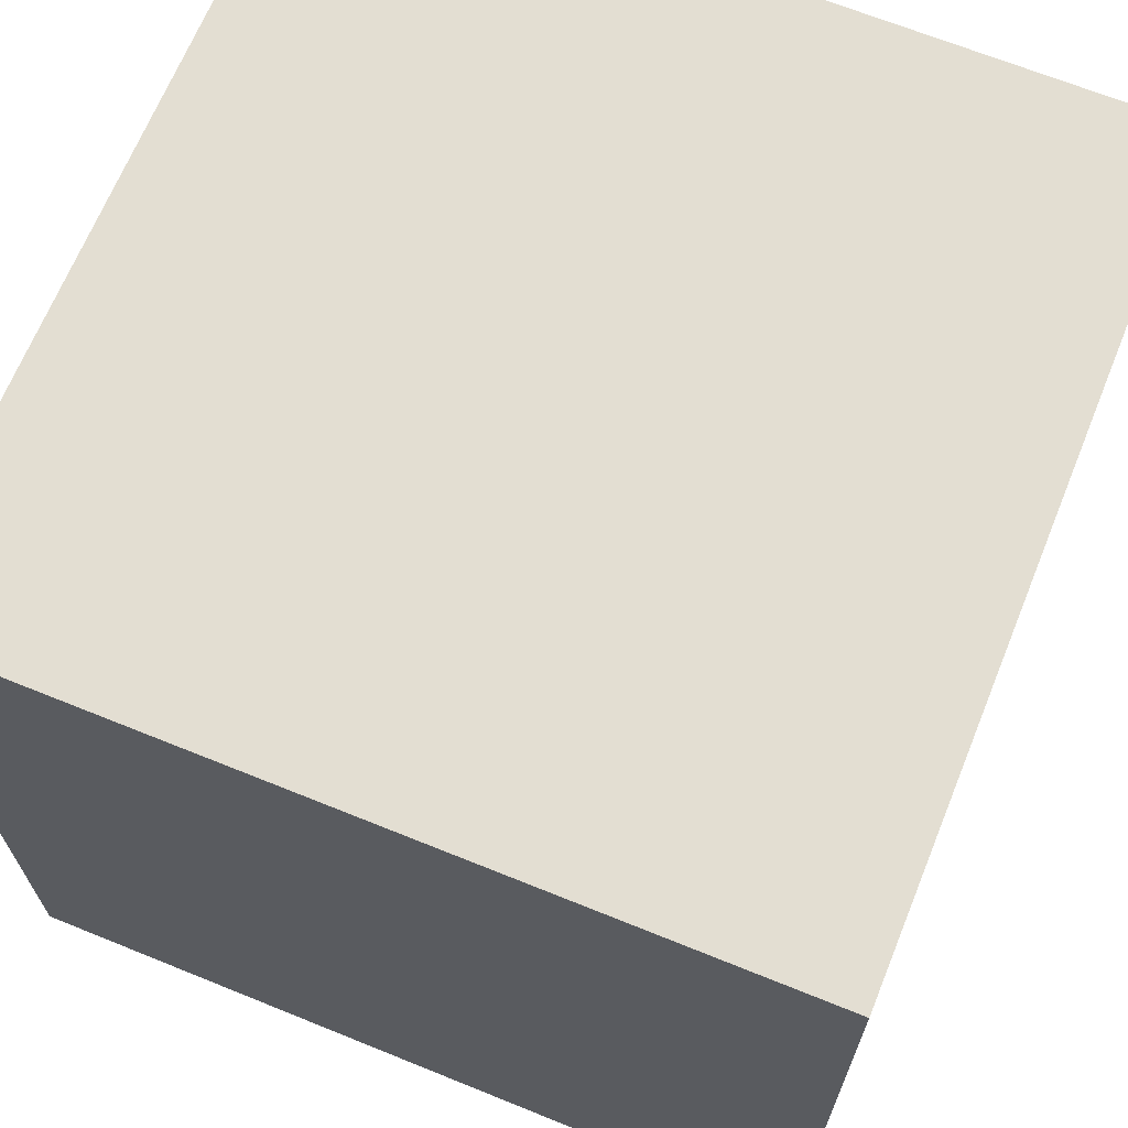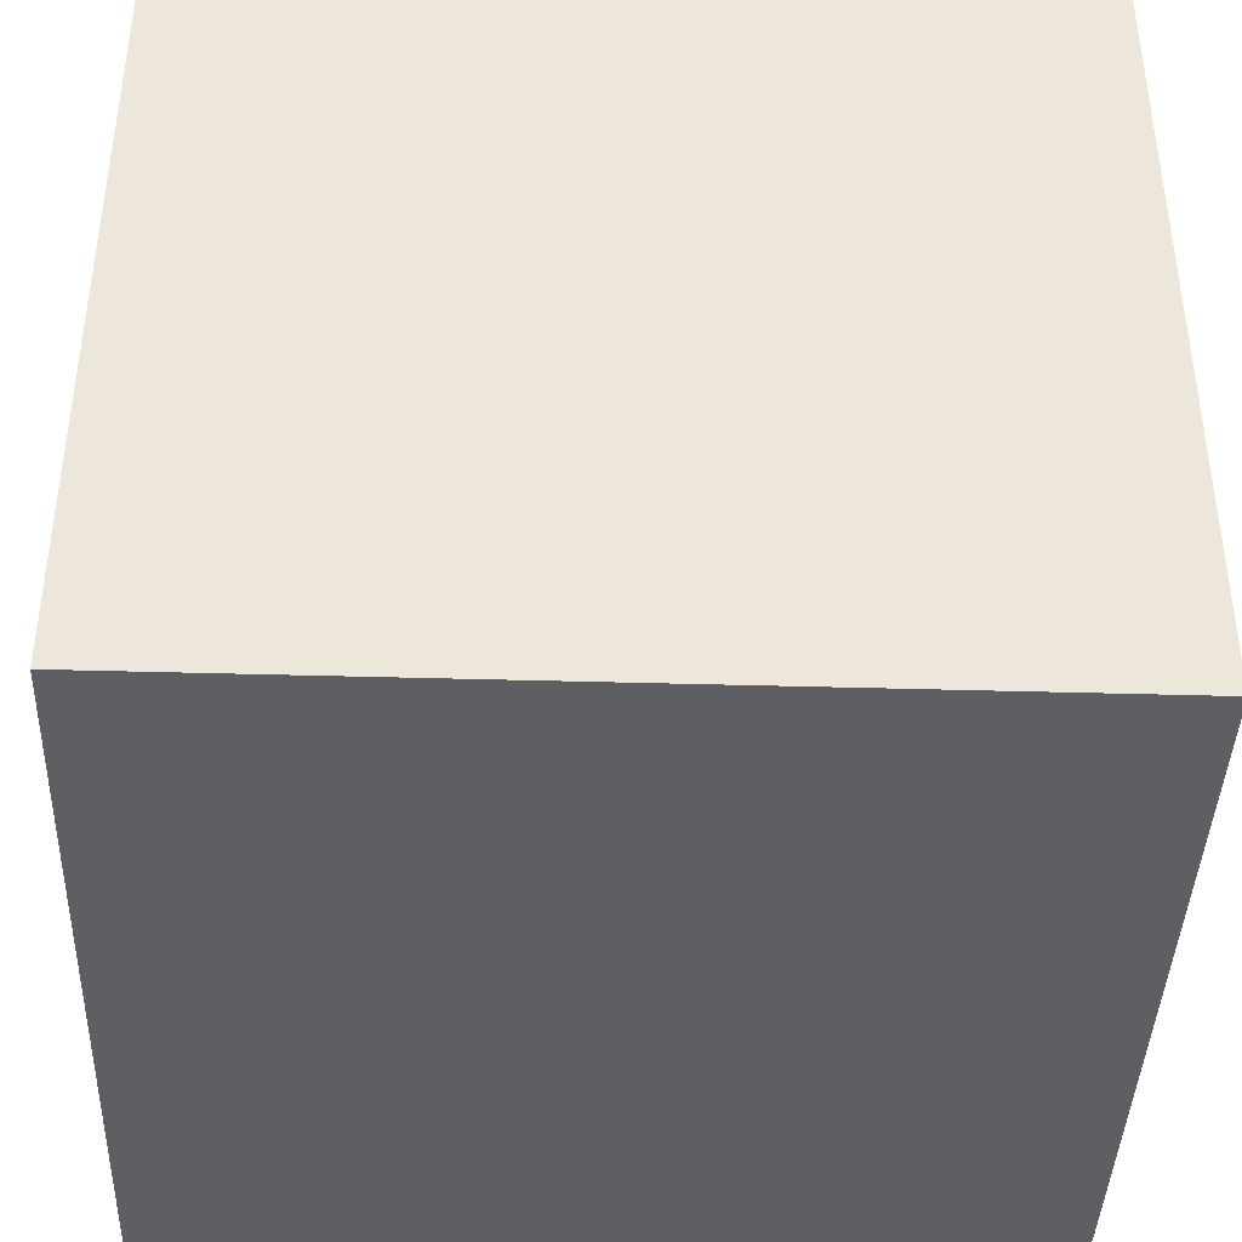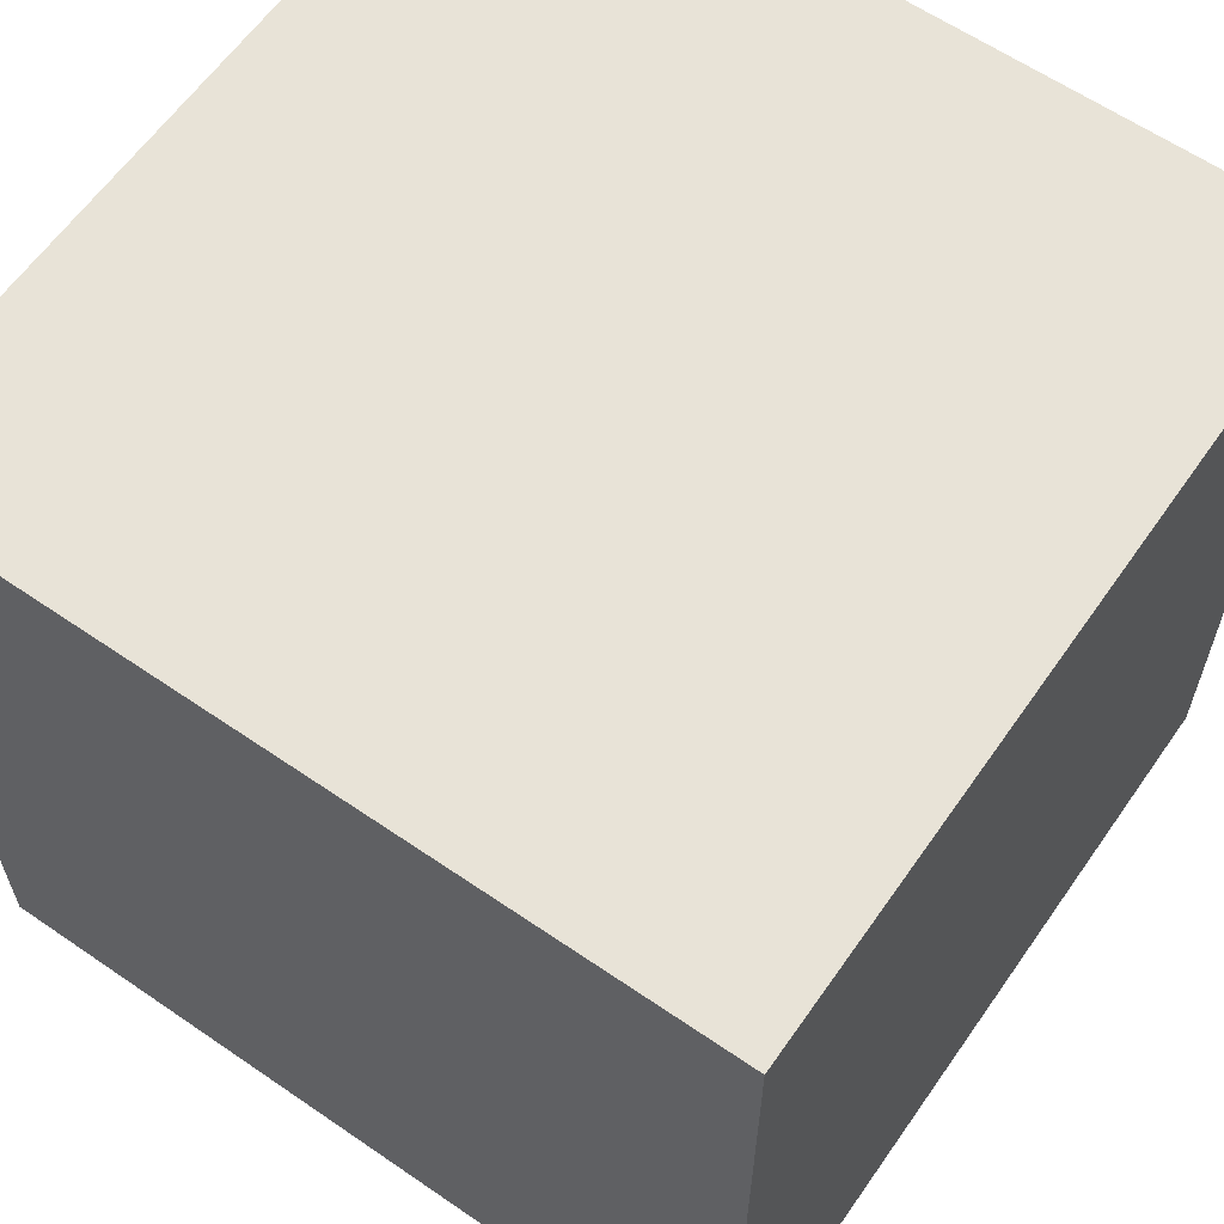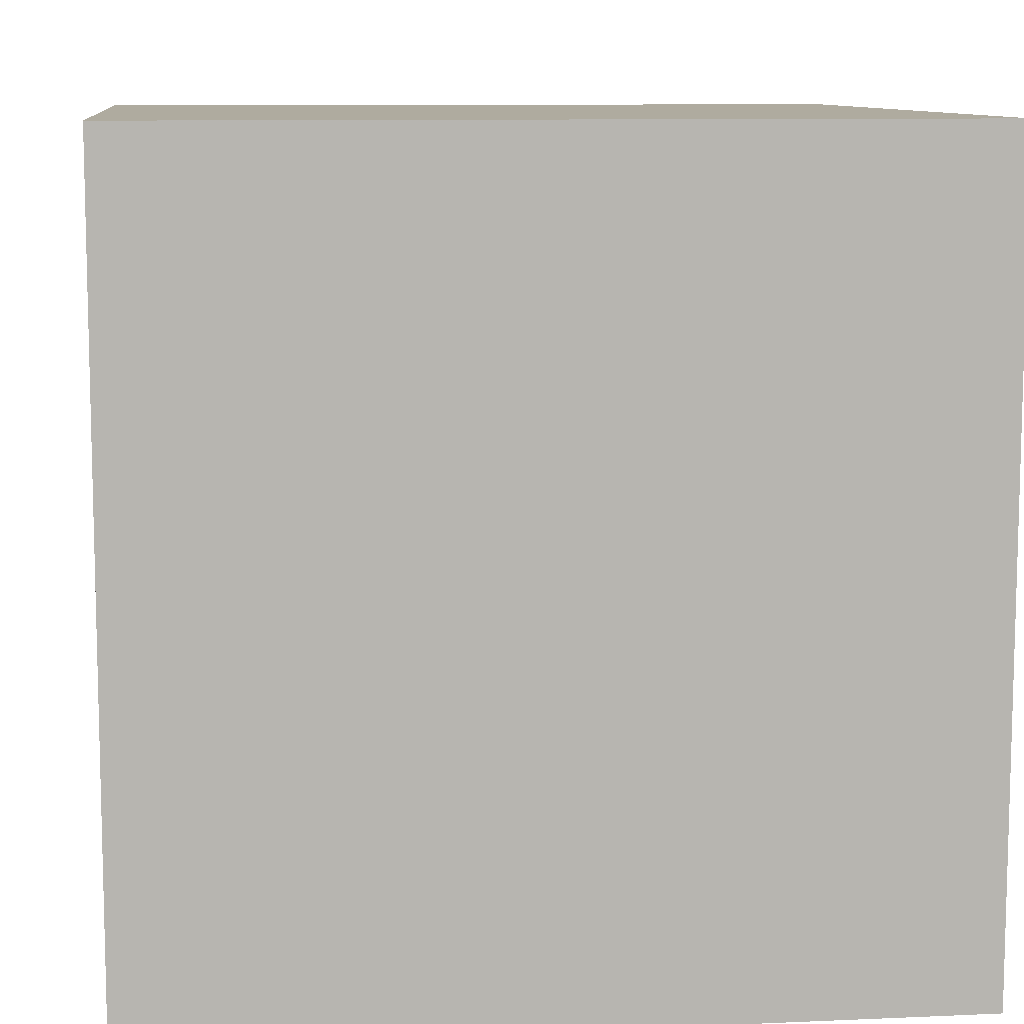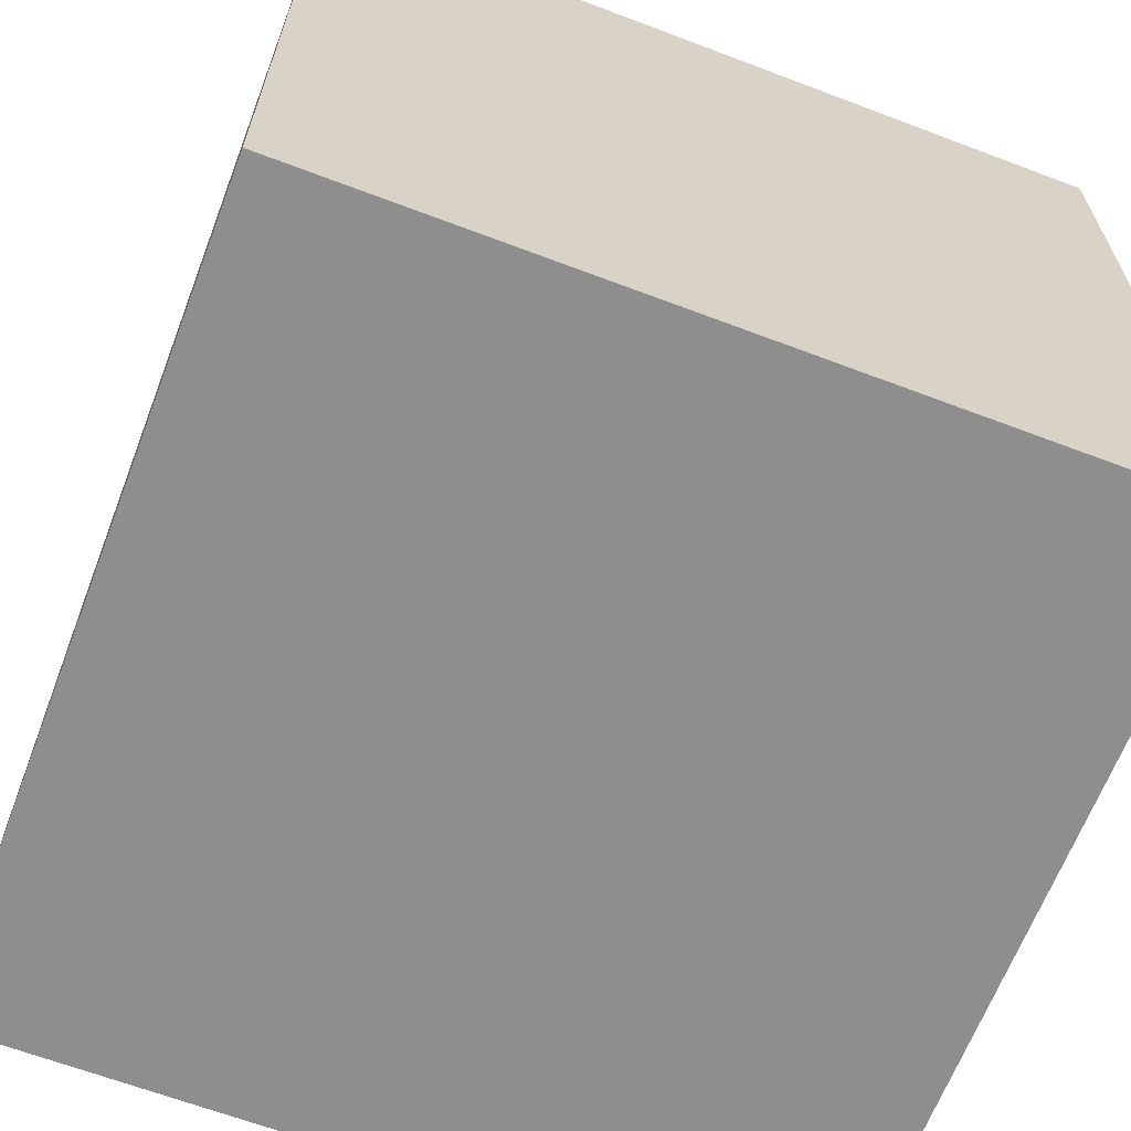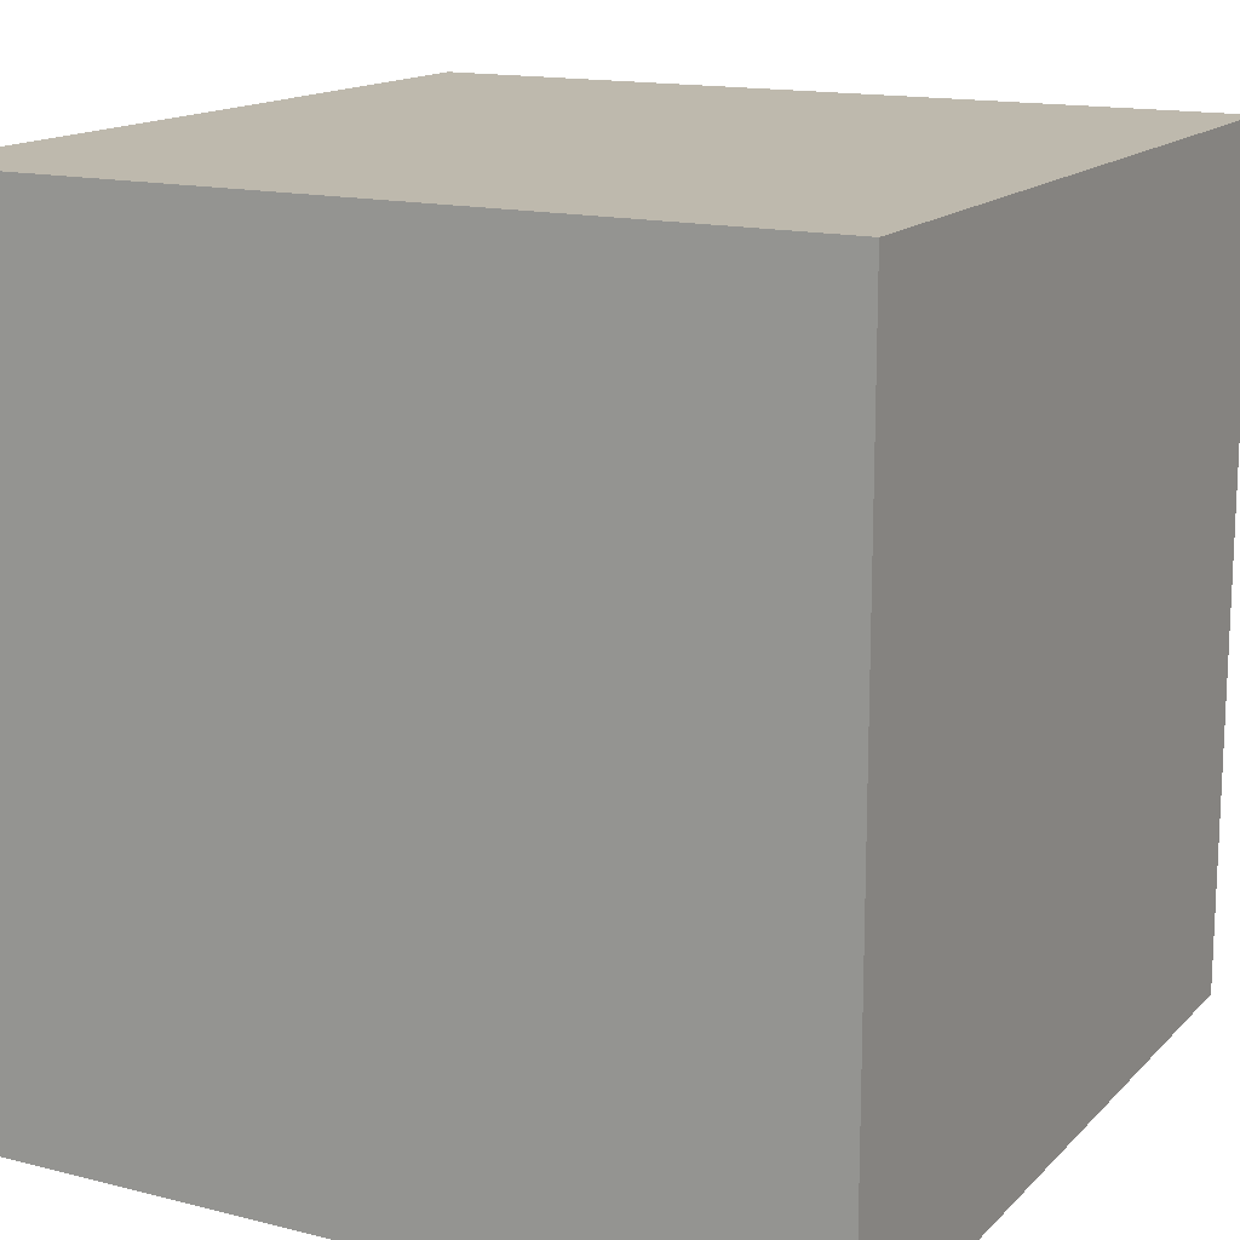
<metadata>
{"format":"obj","ext":"obj","renderer":"f3d","projection":"perspective","resolution":1024,"background":"white","views":[{"elev":67.4,"azim":112.1,"up":"+Y"},{"elev":-40.9,"azim":-92.0,"up":"+Z"},{"elev":61.7,"azim":124.9,"up":"+Y"},{"elev":9.6,"azim":-96.6,"up":"+Y"},{"elev":-65.0,"azim":159.1,"up":"+Z"},{"elev":15.2,"azim":118.0,"up":"+Z"}]}
</metadata>
<code>
v  10  10  10
v -10  10  10
v -10 -10  10
v  10 -10  10
v  10 -10 -10
v -10 -10 -10
v -10  10 -10
v  10  10 -10
f 1 2 3
f 3 4 1
f 5 6 7
f 7 8 5
f 8 7 2
f 2 1 8
f 6 5 4
f 4 3 6
f 1 4 5
f 5 8 1
f 7 6 3
f 3 2 7

</code>
